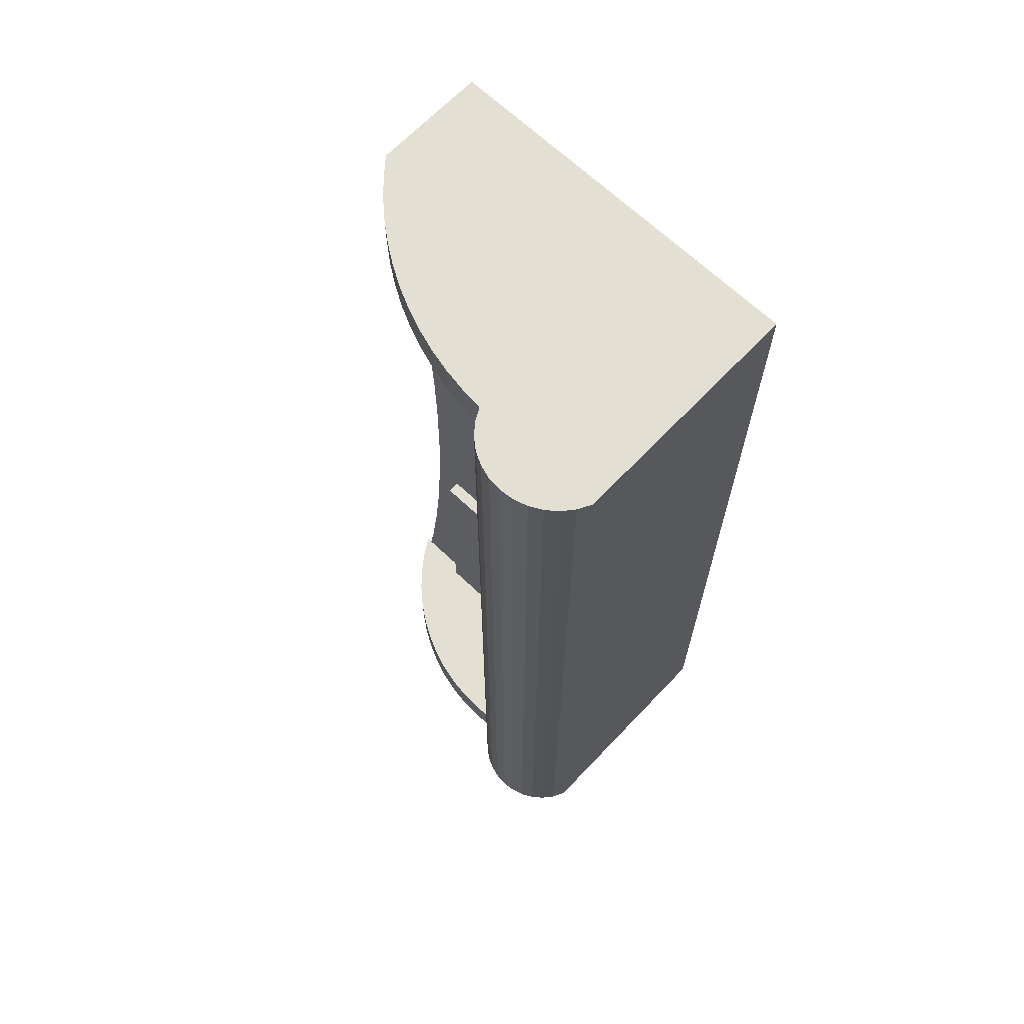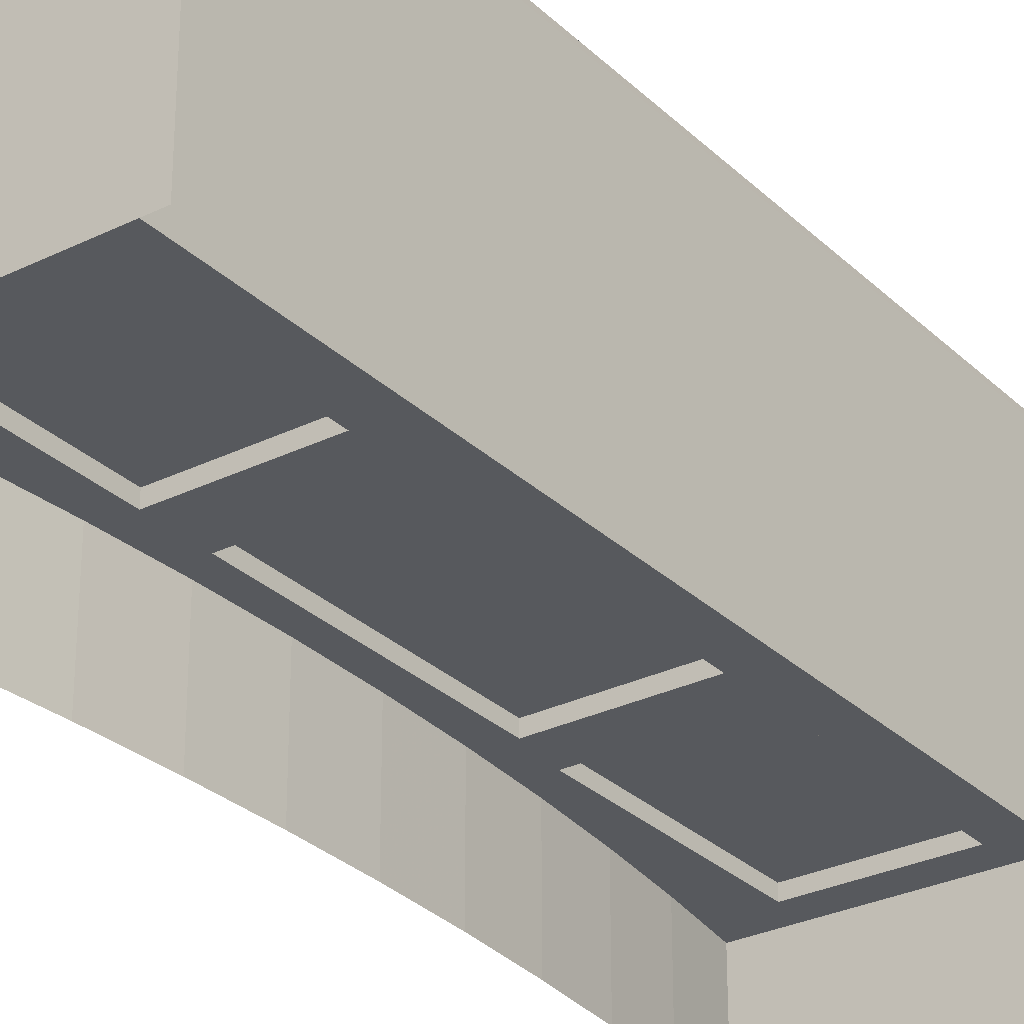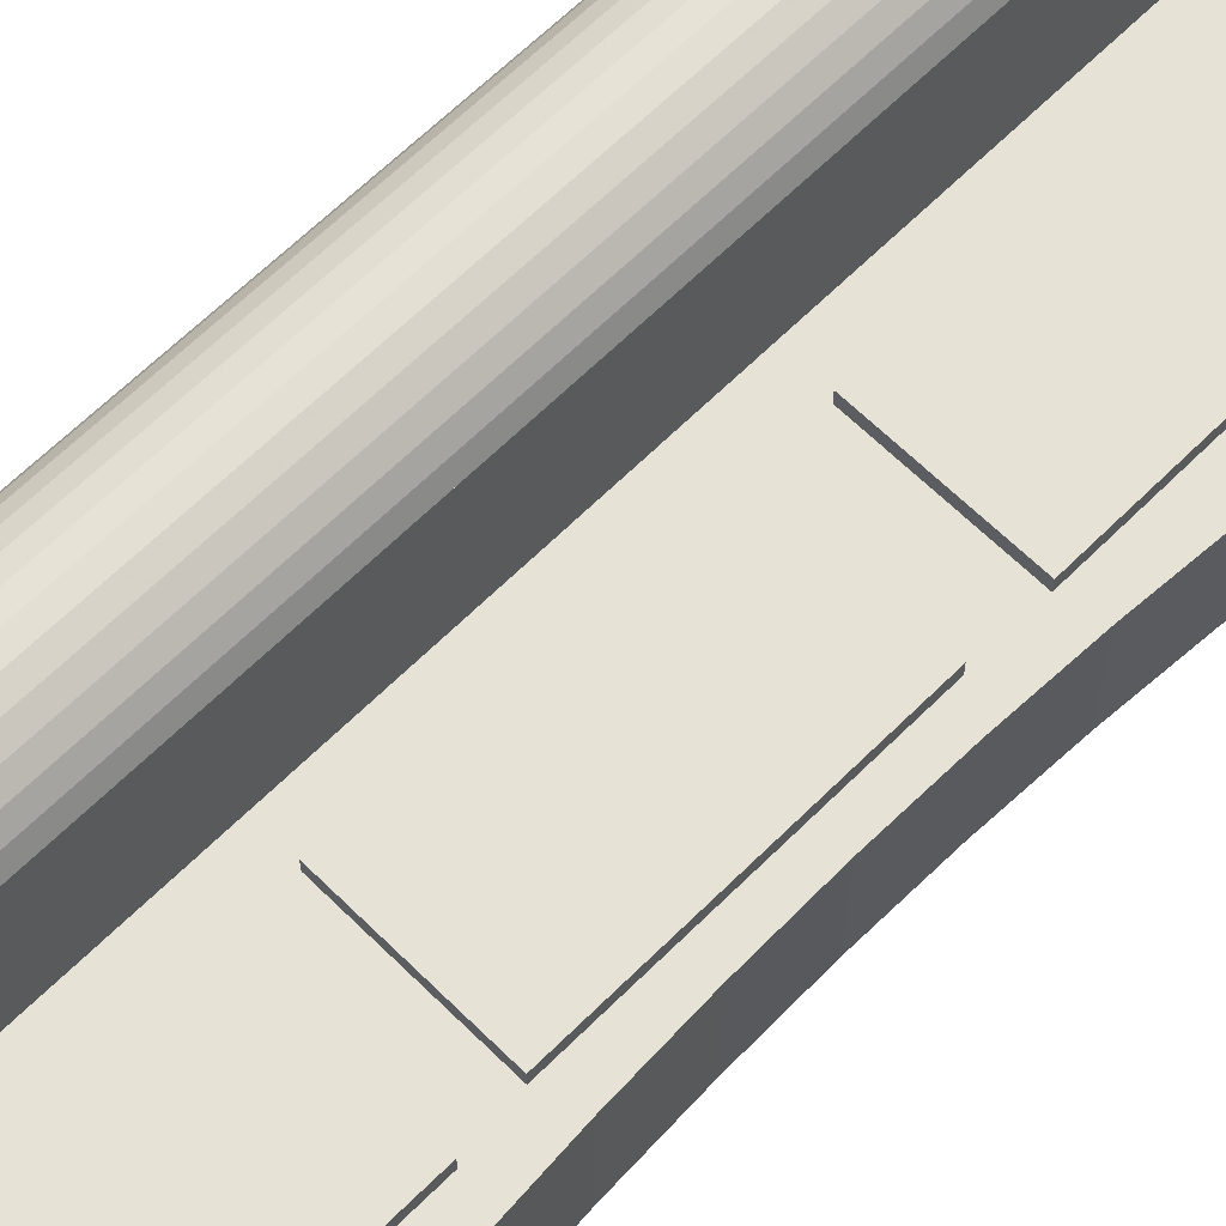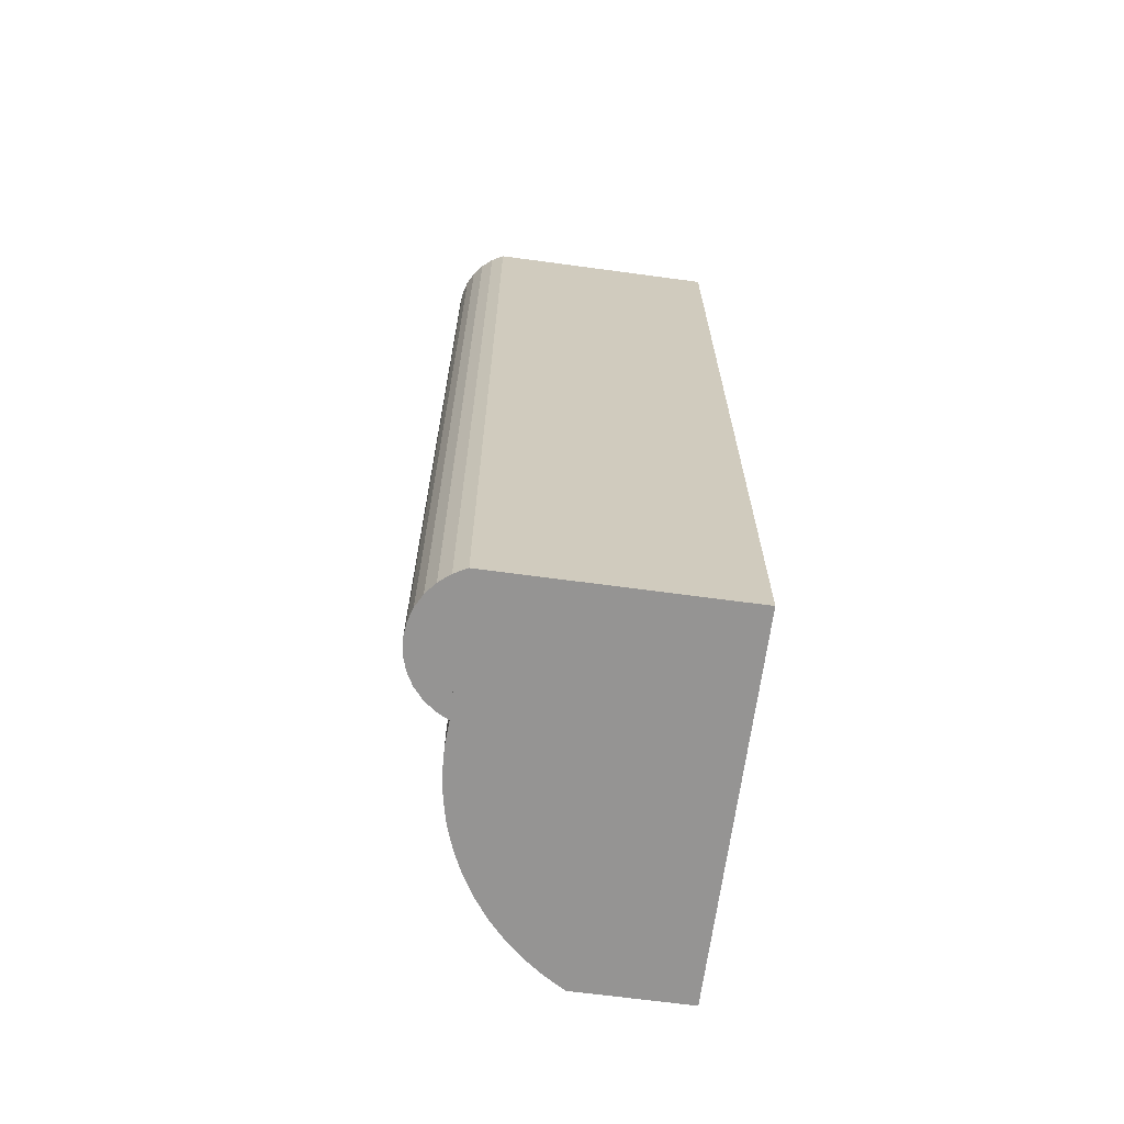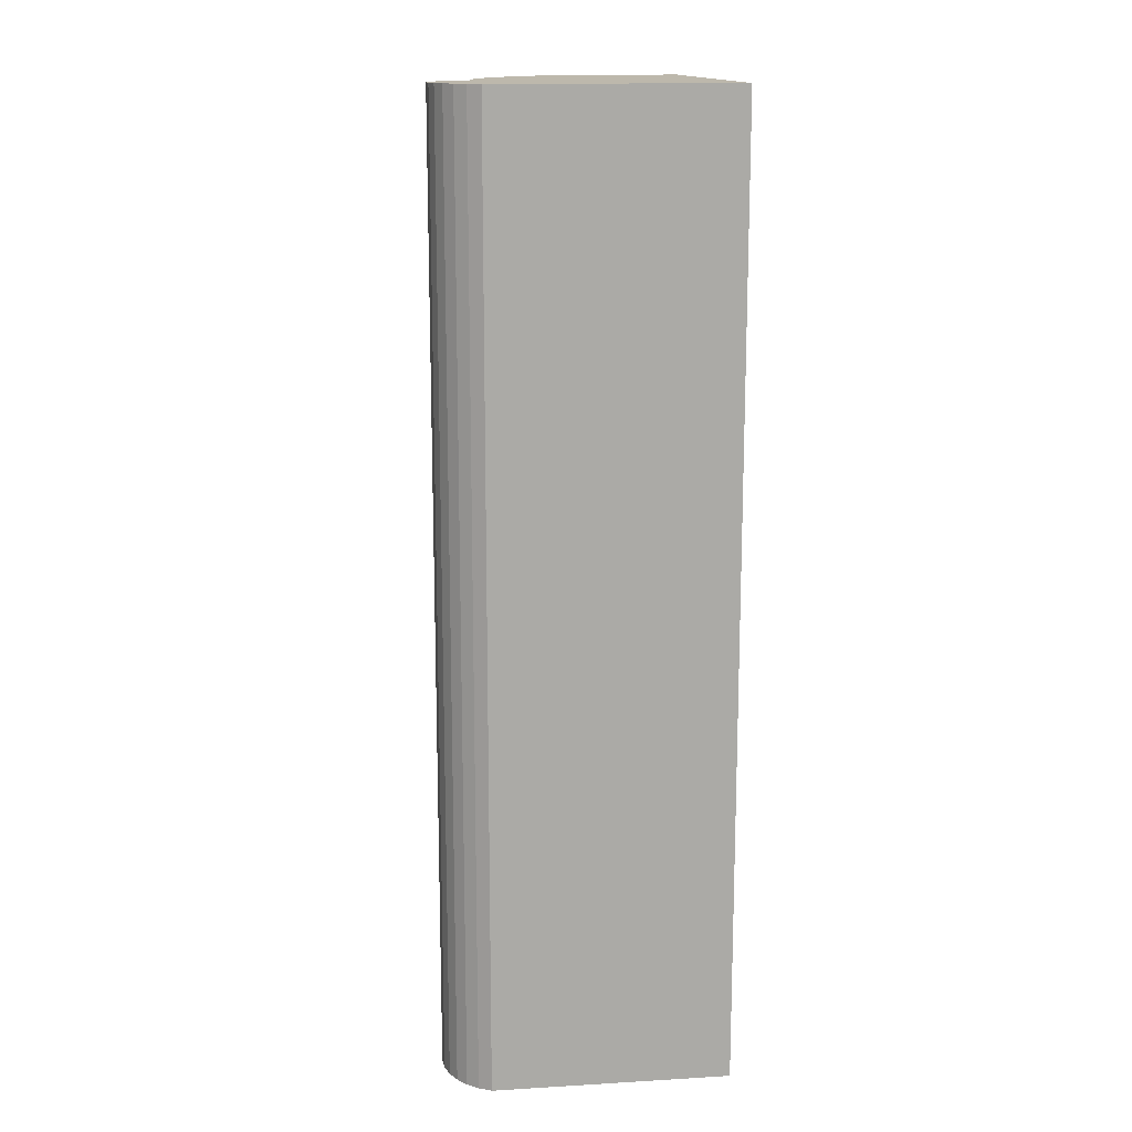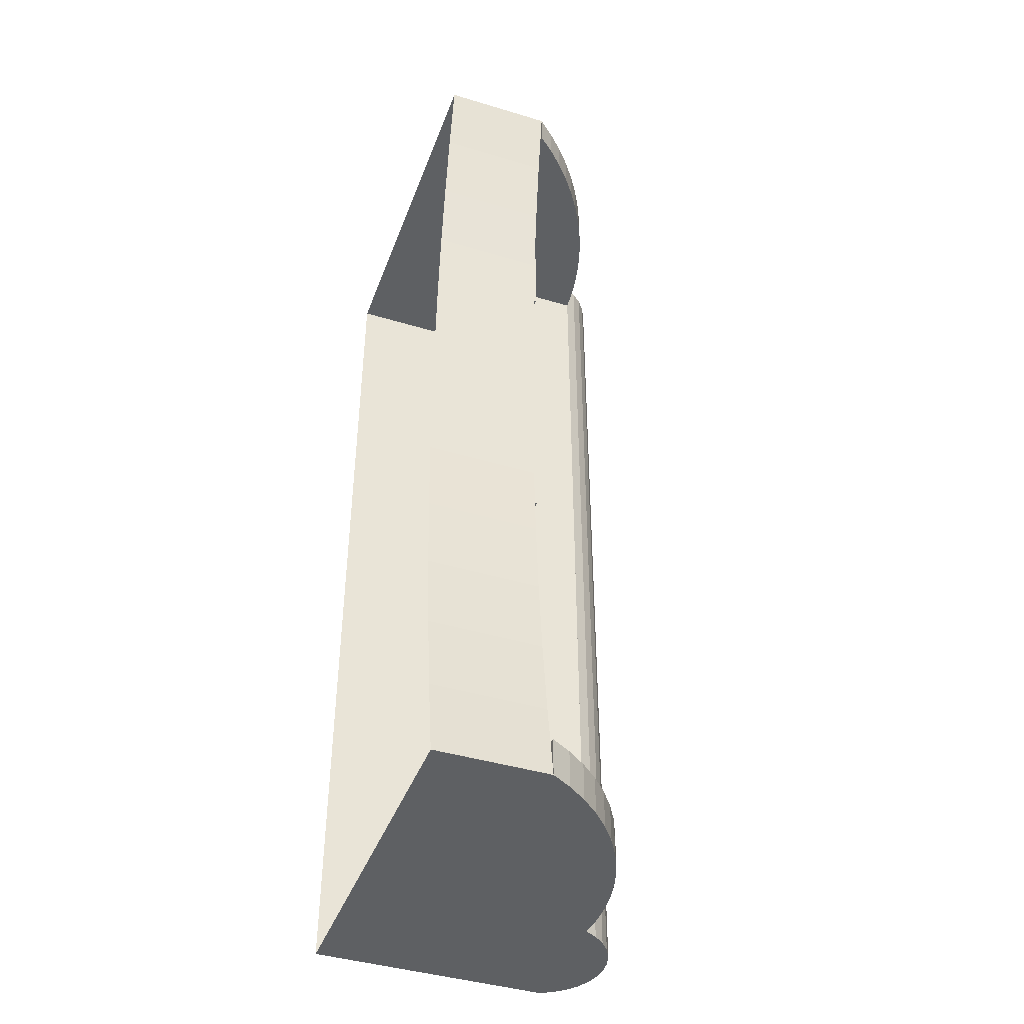
<metadata>
{"format":"obj","ext":"obj","renderer":"f3d","projection":"perspective","resolution":1024,"background":"white","views":[{"elev":66.9,"azim":-136.4,"up":"+Z"},{"elev":-29.2,"azim":-143.9,"up":"+Y"},{"elev":64.0,"azim":44.9,"up":"+Y"},{"elev":-67.2,"azim":-97.7,"up":"+Z"},{"elev":14.7,"azim":-97.2,"up":"+Z"},{"elev":-42.6,"azim":70.2,"up":"+Z"}]}
</metadata>
<code>
o mesh5_mesh5-geometry
o mesh4_mesh4-geometry
o mesh3_mesh3-geometry
o mesh2_mesh2-geometry
o mesh1_mesh1-geometry
v -0.05035 -0.02654 -0.4499
v -0.1739 -0.1318 -0.4499
v -0.05035 -0.1318 -0.4499
v -0.1739 0.09061 -0.4499
v 0.1739 -0.02654 -0.4499
v -0.05035 0.09061 -0.4499
v -0.1739 0.09061 0.4499
v 0.1739 -0.1318 -0.4499
v -0.05035 -0.02654 -0.4142
v -0.1677 0.1022 -0.4499
v -0.1739 -0.1318 0.4499
v 0.1622 -0.1318 -0.3754
v -0.01274 -0.02654 -0.4012
v 0.1739 -0.02654 -0.4142
v 0.1623 -0.007472 -0.4499
v -0.05035 0.09061 -0.4142
v -0.05654 0.1022 -0.4499
v -0.05035 0.09061 0.4499
v -0.05035 -0.1318 0.4499
v -0.1677 0.1022 0.4499
v 0.1622 -0.02654 -0.3754
v 0.1117 -0.02654 -0.4012
v -0.05035 -0.02654 0.4178
v 0.1623 -0.007472 -0.4142
v 0.1488 0.01036 -0.4499
v -0.02803 0.09194 -0.4142
v -0.1594 0.1123 -0.4499
v -0.05035 -0.02654 0.4499
v -0.05654 0.1022 0.4499
v 0.1526 -0.1318 -0.3007
v 0.1118 -0.02654 -0.09008
v 0.1117 -0.02654 -0.1431
v 0.1117 -0.01464 -0.4012
v 0.1336 0.02679 -0.4499
v 0.1488 0.01036 -0.4142
v -0.05035 0.09061 0.4178
v -0.02803 0.09194 -0.4499
v -0.005701 0.09107 -0.4142
v -0.06487 0.1123 -0.4499
v 0.1599 -0.009884 0.4499
v 0.1739 -0.1318 0.4499
v -0.1594 0.1123 0.4499
v 0.1526 -0.02654 -0.3007
v -0.01274 -0.01464 -0.4012
v -0.01637 -0.02654 -0.09008
v 0.1739 -0.02654 0.4178
v 0.1169 0.04165 -0.4499
v 0.1336 0.02679 -0.4142
v -0.0287 0.08867 0.4499
v -0.005701 0.09107 -0.4499
v 0.01644 0.08801 -0.4142
v -0.1493 0.1206 -0.4499
v -0.06487 0.1123 0.4499
v 0.1739 -0.02654 0.4499
v 0.1448 0.00574 0.4499
v -0.1493 0.1206 0.4499
v 0.1451 -0.1318 -0.2258
v -0.01274 -0.02654 -0.1431
v 0.1451 -0.02654 -0.2258
v 0.1117 -0.01464 -0.1431
v -0.01274 -0.01464 -0.1431
v -0.01637 -0.02654 0.4193
v 0.09886 0.0548 -0.4499
v 0.1599 -0.009884 0.4178
v 0.1169 0.04165 -0.4142
v -0.0287 0.08867 0.4178
v -0.007241 0.08519 0.4499
v 0.01644 0.08801 -0.4499
v 0.03817 0.0828 -0.4142
v -0.075 0.1206 -0.4499
v 0.1286 0.02025 0.4499
v 0.1622 -0.02654 0.3754
v -0.075 0.1206 0.4499
v 0.1118 -0.02654 0.1598
v -0.01637 -0.02654 0.1598
v 0.07958 0.06611 -0.4499
v 0.1448 0.00574 0.4178
v 0.09886 0.0548 -0.4142
v -0.007241 0.08519 0.4178
v 0.01391 0.08019 0.4499
v 0.03817 0.0828 -0.4499
v 0.05929 0.07547 -0.4142
v -0.1377 0.1267 0.4499
v -0.1377 0.1267 -0.4499
v 0.1173 -0.02654 0.4193
v 0.1286 0.02025 0.4178
v 0.1115 0.03357 0.4499
v 0.1622 -0.1318 0.3754
v -0.08656 0.1267 0.4499
v 0.1397 -0.1318 -0.1506
v 0.1118 -0.01464 -0.09008
v 0.1397 -0.02654 -0.1506
v -0.01637 -0.01464 0.1598
v -0.01637 -0.02654 0.2031
v 0.05929 0.07547 -0.4499
v 0.07958 0.06611 -0.4142
v 0.01391 0.08019 0.4178
v 0.03466 0.0737 0.4499
v -0.08656 0.1267 -0.4499
v -0.01637 -0.01464 0.4193
v 0.1115 0.03357 0.4178
v 0.09339 0.04563 0.4499
v 0.1526 -0.02654 0.3007
v -0.01637 -0.01464 -0.09008
v 0.1173 -0.02654 0.2031
v 0.1118 -0.01464 0.1598
v 0.03466 0.0737 0.4178
v 0.05488 0.06575 0.4499
v -0.1252 0.1305 0.4499
v -0.09909 0.1305 0.4499
v -0.1252 0.1305 -0.4499
v 0.1173 -0.01464 0.4193
v 0.09339 0.04563 0.4178
v 0.0745 0.05637 0.4499
v 0.1526 -0.1318 0.3007
v 0.1451 -0.02654 0.2258
v -0.09909 0.1305 -0.4499
v 0.1365 -0.1318 -0.07533
v 0.1365 -0.02654 -0.07533
v -0.01637 -0.01464 0.2031
v 0.05488 0.06575 0.4178
v 0.1173 -0.01464 0.2031
v 0.0745 0.05637 0.4178
v 0.1397 -0.02654 0.1506
v -0.1121 0.1318 0.4499
v -0.1121 0.1318 -0.4499
v 0.1451 -0.1318 0.2258
v 0.1365 -0.02654 0.07533
v 0.1355 -0.1318 -1.48e-08
v 0.1355 -0.02654 -1.48e-08
v 0.1397 -0.1318 0.1506
v 0.1365 -0.1318 0.07533
f 1 2 3
f 2 1 4
f 3 5 1
f 4 1 6
f 7 2 4
f 5 3 8
f 5 9 1
f 1 5 6
f 5 9 1
f 1 9 5
f 9 6 1
f 1 6 9
f 4 6 10
f 6 7 4
f 4 7 6
f 2 7 11
f 9 5 13
f 9 5 14
f 14 5 9
f 15 6 5
f 6 9 16
f 16 9 6
f 17 10 6
f 7 6 18
f 18 6 7
f 7 19 11
f 13 5 22
f 9 13 23
f 14 9 24
f 25 6 15
f 23 16 9
f 16 24 9
f 18 6 16
f 16 6 18
f 27 10 17
f 28 7 18
f 18 7 29
f 19 7 28
f 20 29 7
f 31 5 21
f 22 5 32
f 33 13 22
f 23 13 28
f 34 6 25
f 16 23 36
f 35 24 16
f 18 16 36
f 36 16 18
f 26 38 16
f 39 27 17
f 18 40 28
f 36 28 18
f 18 28 36
f 28 41 19
f 42 29 20
f 32 5 31
f 31 21 43
f 32 33 22
f 13 33 44
f 28 13 45
f 46 28 23
f 23 28 46
f 28 36 23
f 23 36 28
f 47 6 34
f 23 46 36
f 48 35 16
f 37 6 50
f 38 51 16
f 52 27 39
f 54 28 40
f 55 40 18
f 41 28 54
f 53 29 42
f 31 58 32
f 31 43 59
f 33 32 60
f 33 61 44
f 61 13 44
f 44 13 61
f 58 45 13
f 62 28 45
f 28 46 54
f 54 46 28
f 63 6 47
f 64 36 46
f 65 48 16
f 49 67 18
f 50 6 68
f 51 69 16
f 70 52 39
f 28 62 54
f 71 55 18
f 73 53 42
f 56 73 42
f 45 58 31
f 61 32 58
f 31 59 74
f 32 61 60
f 61 33 60
f 13 61 58
f 58 61 13
f 62 45 75
f 76 6 63
f 77 36 64
f 78 65 16
f 66 36 79
f 67 80 18
f 68 6 81
f 69 82 16
f 84 52 70
f 54 62 85
f 87 71 18
f 54 85 72
f 89 73 56
f 91 45 31
f 74 59 92
f 74 91 31
f 45 93 75
f 75 93 45
f 62 75 94
f 95 6 76
f 86 36 77
f 96 78 16
f 79 36 97
f 80 98 18
f 81 6 95
f 82 96 16
f 83 89 56
f 99 84 70
f 100 85 62
f 62 85 100
f 102 87 18
f 72 85 103
f 45 91 104
f 74 92 105
f 91 74 106
f 93 45 104
f 104 45 93
f 93 74 75
f 74 94 75
f 94 100 62
f 62 100 94
f 101 36 86
f 97 36 107
f 98 108 18
f 110 89 83
f 111 84 99
f 85 100 112
f 112 100 85
f 114 102 18
f 103 85 116
f 91 93 104
f 105 92 119
f 94 74 105
f 74 93 106
f 93 91 106
f 100 94 120
f 120 94 100
f 113 36 101
f 107 36 121
f 108 114 18
f 109 110 83
f 117 111 99
f 100 122 112
f 122 85 112
f 116 85 124
f 105 119 85
f 122 94 105
f 94 122 120
f 122 100 120
f 123 36 113
f 121 36 123
f 125 110 109
f 126 111 117
f 85 122 105
f 124 85 128
f 85 119 130
f 128 85 130
f 4 10 7
f 12 5 8
f 20 7 10
f 5 12 21
f 14 24 5
f 15 5 24
f 6 16 17
f 16 6 26
f 10 27 20
f 30 21 12
f 25 15 35
f 24 35 15
f 16 36 17
f 37 26 6
f 18 29 36
f 42 20 27
f 21 30 43
f 34 25 48
f 35 48 25
f 17 36 29
f 18 36 49
f 26 37 38
f 39 17 53
f 42 27 56
f 57 43 30
f 34 48 47
f 29 53 17
f 66 49 36
f 50 38 37
f 38 50 51
f 52 56 27
f 39 53 70
f 54 40 46
f 40 55 64
f 72 41 54
f 43 57 59
f 47 65 63
f 65 47 48
f 64 46 40
f 49 66 67
f 68 51 50
f 51 68 69
f 56 52 83
f 73 70 53
f 77 64 55
f 71 86 55
f 41 72 88
f 90 59 57
f 63 78 76
f 78 63 65
f 79 67 66
f 67 79 80
f 81 69 68
f 69 81 82
f 84 83 52
f 70 73 99
f 77 55 86
f 86 71 101
f 87 101 71
f 103 88 72
f 89 99 73
f 59 90 92
f 76 96 95
f 96 76 78
f 97 80 79
f 80 97 98
f 95 82 81
f 82 95 96
f 83 84 109
f 101 87 113
f 102 113 87
f 88 103 115
f 99 89 117
f 118 92 90
f 107 98 97
f 98 107 108
f 111 109 84
f 110 117 89
f 113 102 123
f 114 123 102
f 116 115 103
f 92 118 119
f 121 108 107
f 108 121 114
f 109 111 125
f 117 110 126
f 123 114 121
f 115 116 127
f 124 127 116
f 129 119 118
f 126 125 111
f 125 126 110
f 128 131 124
f 127 124 131
f 119 129 130
f 130 132 128
f 131 128 132
f 132 130 129
f 3 2 1
f 4 1 2
f 1 5 3
f 6 1 4
f 4 2 7
f 8 3 5
f 6 5 1
f 10 6 4
f 11 7 2
f 5 6 15
f 6 10 17
f 11 19 7
f 15 6 25
f 17 10 27
f 18 7 28
f 29 7 18
f 28 7 19
f 7 29 20
f 25 6 34
f 17 27 39
f 28 40 18
f 19 41 28
f 20 29 42
f 34 6 47
f 50 6 37
f 39 27 52
f 40 28 54
f 18 40 55
f 54 28 41
f 42 29 53
f 44 61 33
f 47 6 63
f 18 67 49
f 68 6 50
f 39 52 70
f 18 55 71
f 42 53 73
f 42 73 56
f 60 33 61
f 63 6 76
f 18 80 67
f 81 6 68
f 70 52 84
f 18 71 87
f 56 73 89
f 76 6 95
f 18 98 80
f 95 6 81
f 56 89 83
f 70 84 99
f 18 87 102
f 18 108 98
f 83 89 110
f 99 84 111
f 18 102 114
f 104 93 91
f 106 91 93
f 18 114 108
f 83 110 109
f 99 111 117
f 112 122 100
f 120 100 122
f 109 110 125
f 117 111 126
f 7 10 4
f 8 5 12
f 10 7 20
f 21 12 5
f 5 24 14
f 24 5 15
f 17 16 6
f 26 6 16
f 20 27 10
f 12 21 30
f 35 15 25
f 15 35 24
f 17 36 16
f 6 26 37
f 36 29 18
f 27 20 42
f 43 30 21
f 48 25 34
f 25 48 35
f 29 36 17
f 49 36 18
f 38 37 26
f 53 17 39
f 56 27 42
f 30 43 57
f 47 48 34
f 17 53 29
f 36 49 66
f 37 38 50
f 51 50 38
f 27 56 52
f 70 53 39
f 46 40 54
f 64 55 40
f 54 41 72
f 59 57 43
f 63 65 47
f 48 47 65
f 40 46 64
f 67 66 49
f 50 51 68
f 69 68 51
f 83 52 56
f 53 70 73
f 55 64 77
f 55 86 71
f 88 72 41
f 57 59 90
f 76 78 63
f 65 63 78
f 66 67 79
f 80 79 67
f 68 69 81
f 82 81 69
f 52 83 84
f 99 73 70
f 86 55 77
f 101 71 86
f 71 101 87
f 72 88 103
f 73 99 89
f 92 90 59
f 95 96 76
f 78 76 96
f 79 80 97
f 98 97 80
f 81 82 95
f 96 95 82
f 109 84 83
f 113 87 101
f 87 113 102
f 115 103 88
f 117 89 99
f 90 92 118
f 97 98 107
f 108 107 98
f 84 109 111
f 89 117 110
f 123 102 113
f 102 123 114
f 103 115 116
f 119 118 92
f 107 108 121
f 114 121 108
f 125 111 109
f 126 110 117
f 121 114 123
f 127 116 115
f 116 127 124
f 118 119 129
f 111 125 126
f 110 126 125
f 124 131 128
f 131 124 127
f 130 129 119
f 128 132 130
f 132 128 131
f 129 130 132
f 1 9 5
f 13 5 9
f 22 5 13
f 23 13 9
f 24 9 14
f 9 16 23
f 9 24 16
f 21 5 31
f 32 5 22
f 28 13 23
f 36 23 16
f 16 24 35
f 16 38 26
f 31 5 32
f 43 21 31
f 45 13 28
f 36 46 23
f 16 35 48
f 16 51 38
f 32 58 31
f 59 43 31
f 13 45 58
f 45 28 62
f 46 36 64
f 16 48 65
f 16 69 51
f 54 62 28
f 31 58 45
f 74 59 31
f 75 45 62
f 64 36 77
f 16 65 78
f 79 36 66
f 16 82 69
f 85 62 54
f 72 85 54
f 92 59 74
f 94 75 62
f 77 36 86
f 16 78 96
f 97 36 79
f 16 96 82
f 103 85 72
f 105 92 74
f 75 94 74
f 86 36 101
f 107 36 97
f 116 85 103
f 119 92 105
f 105 74 94
f 101 36 113
f 121 36 107
f 124 85 116
f 85 119 105
f 113 36 123
f 123 36 121
f 128 85 124
f 130 119 85
f 130 85 128
f 22 13 33
f 22 33 32
f 44 33 13
f 60 32 33
f 58 32 61
f 60 61 32
f 31 45 91
f 31 91 74
f 104 91 45
f 106 74 91
f 75 74 93
f 106 93 74
f 112 85 122
f 105 94 122
f 120 122 94
f 105 122 85

</code>
